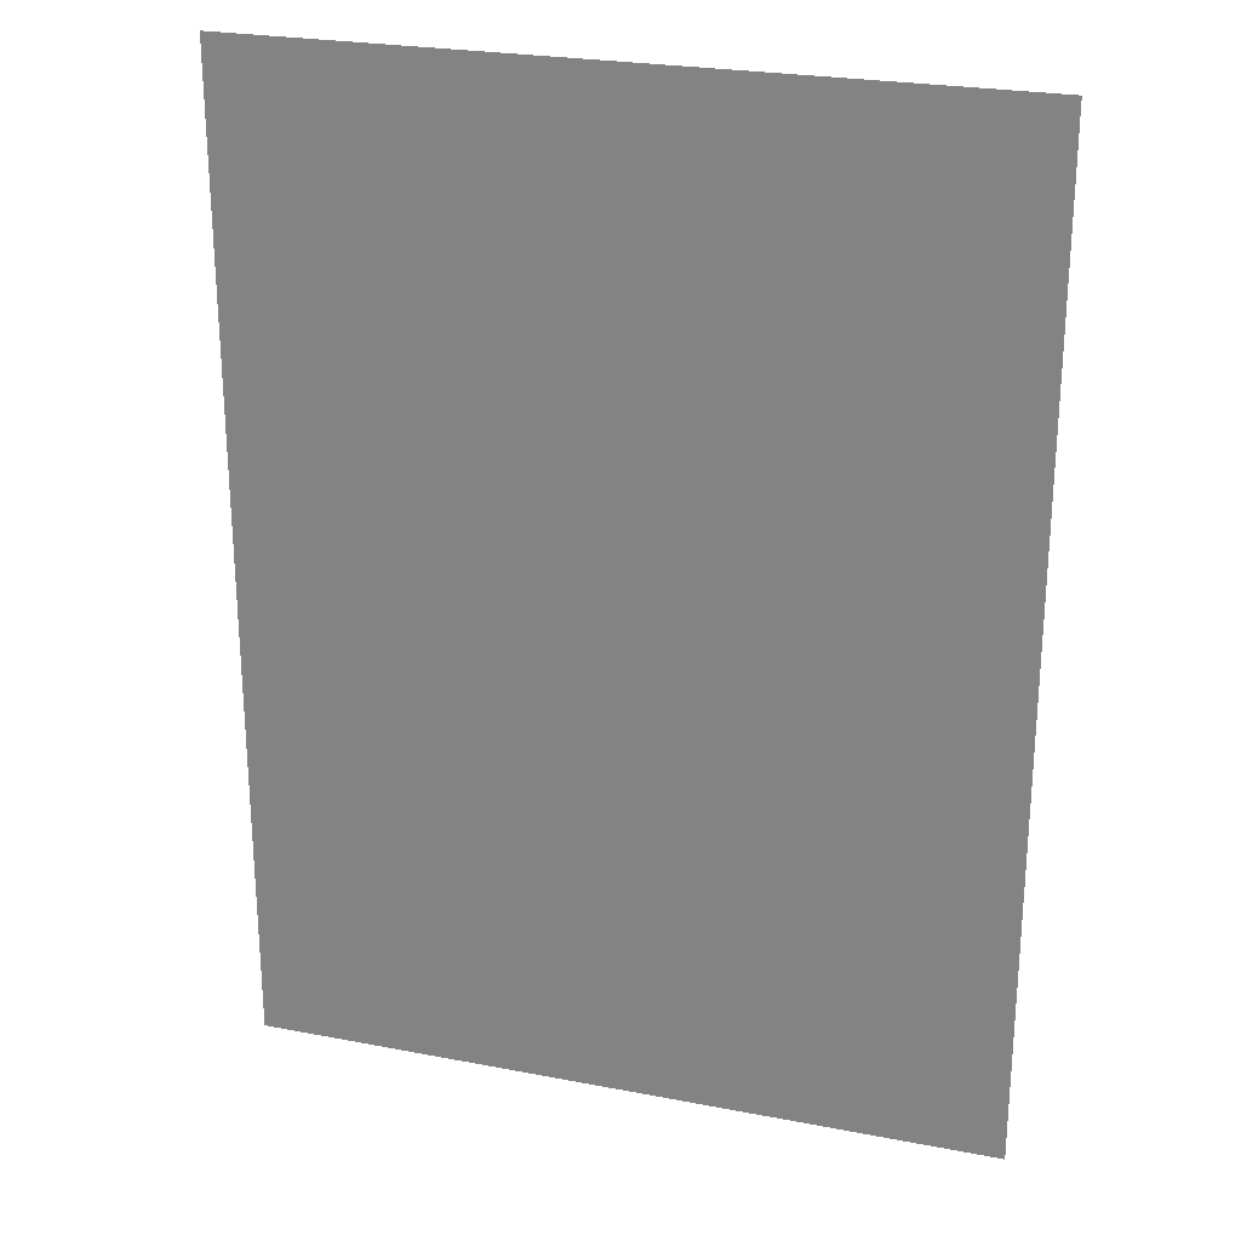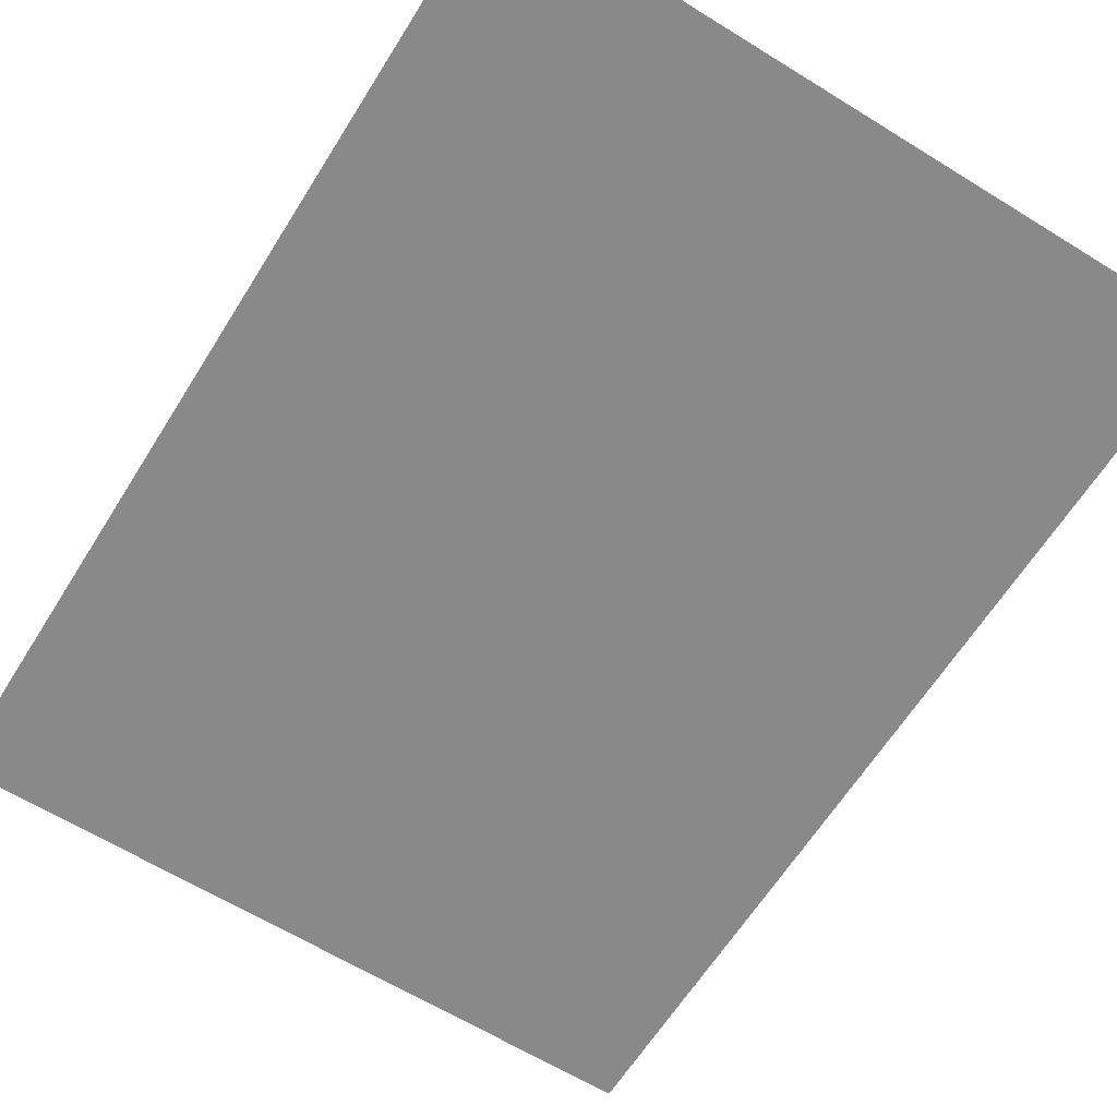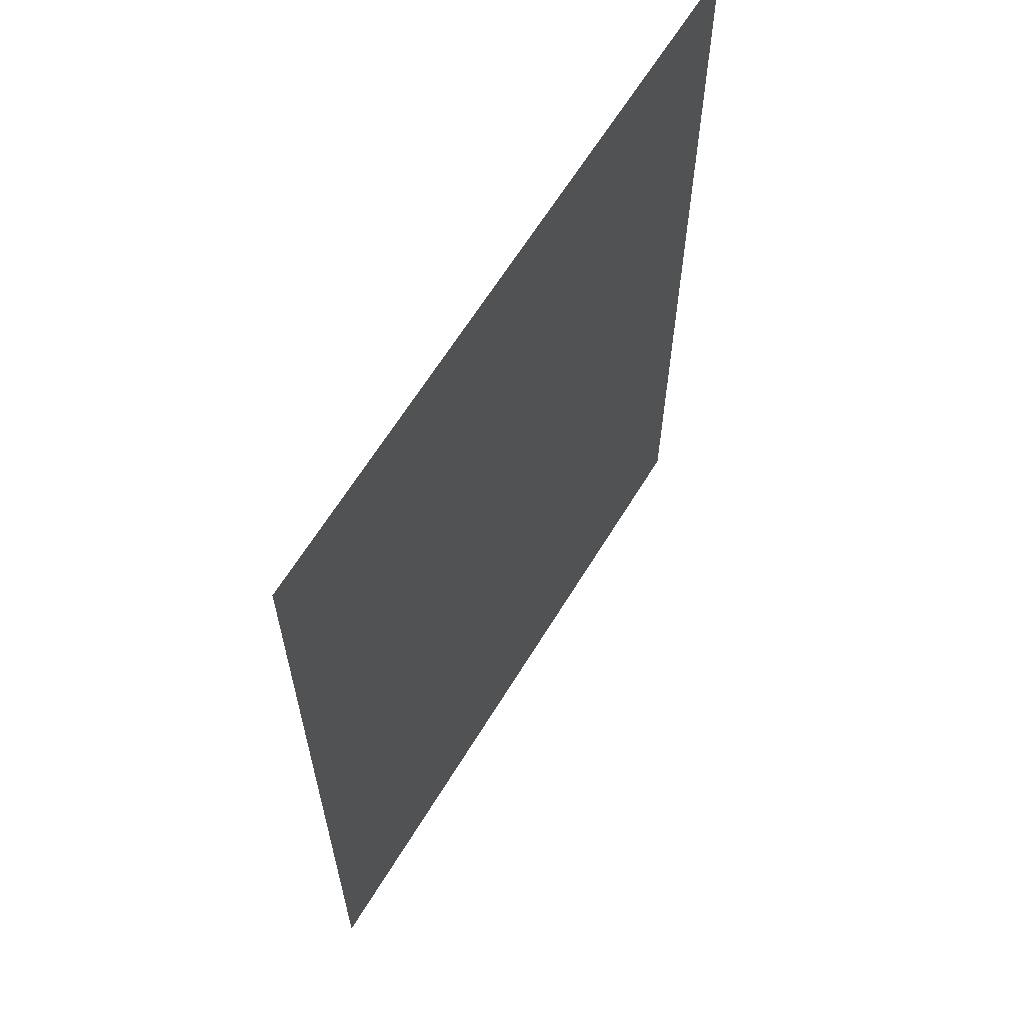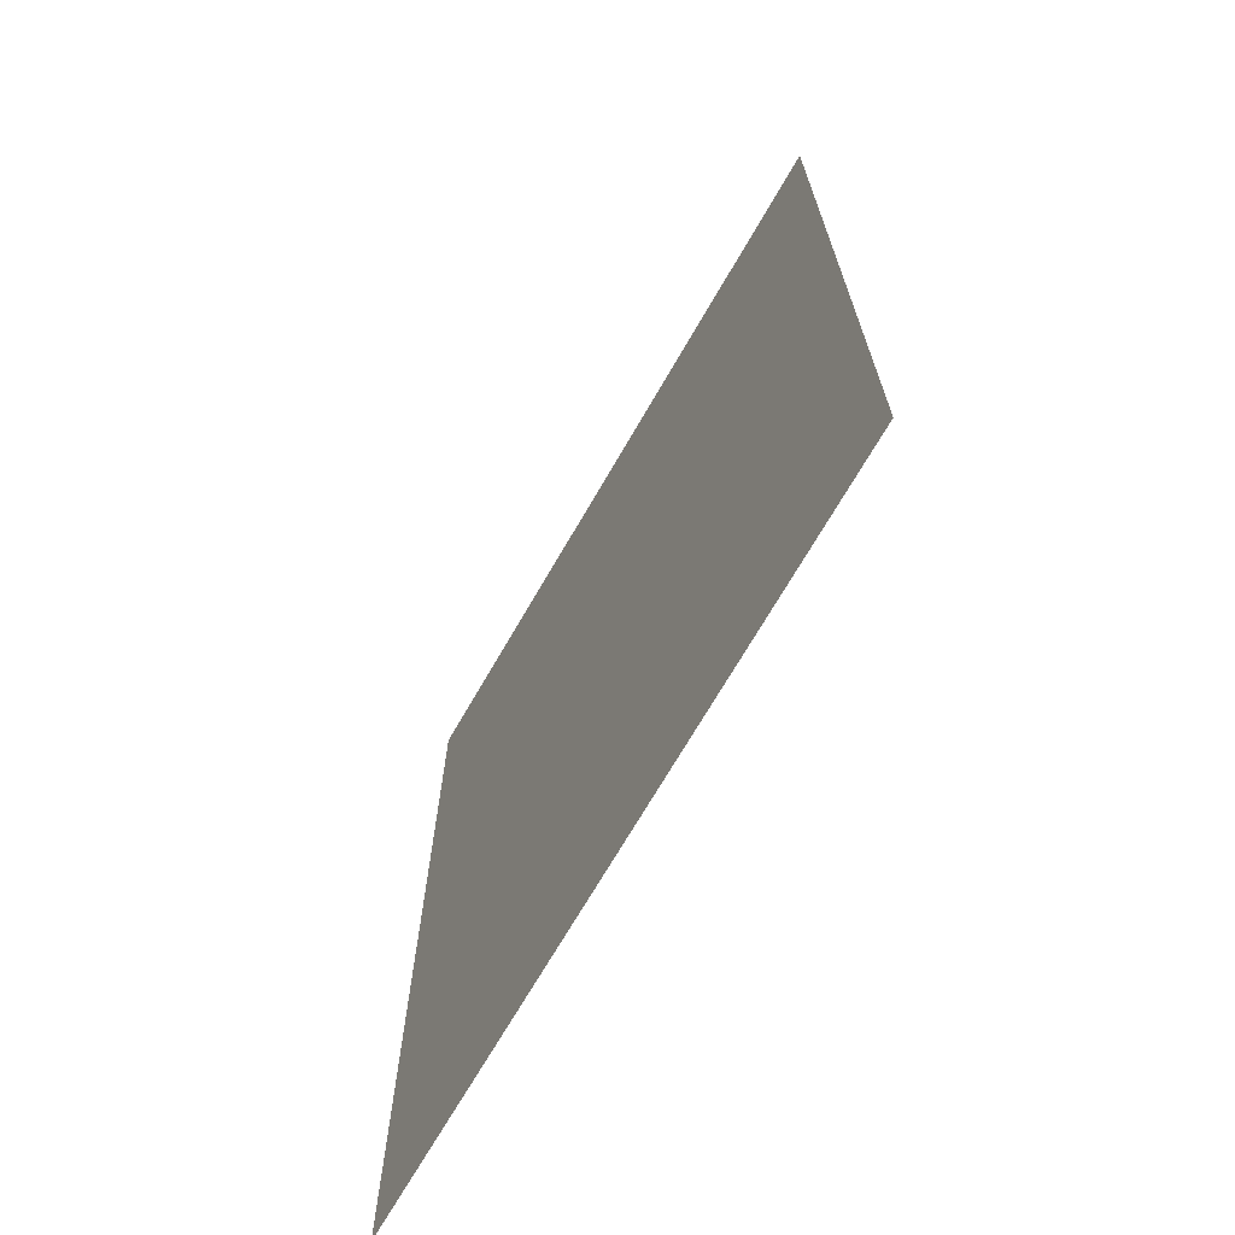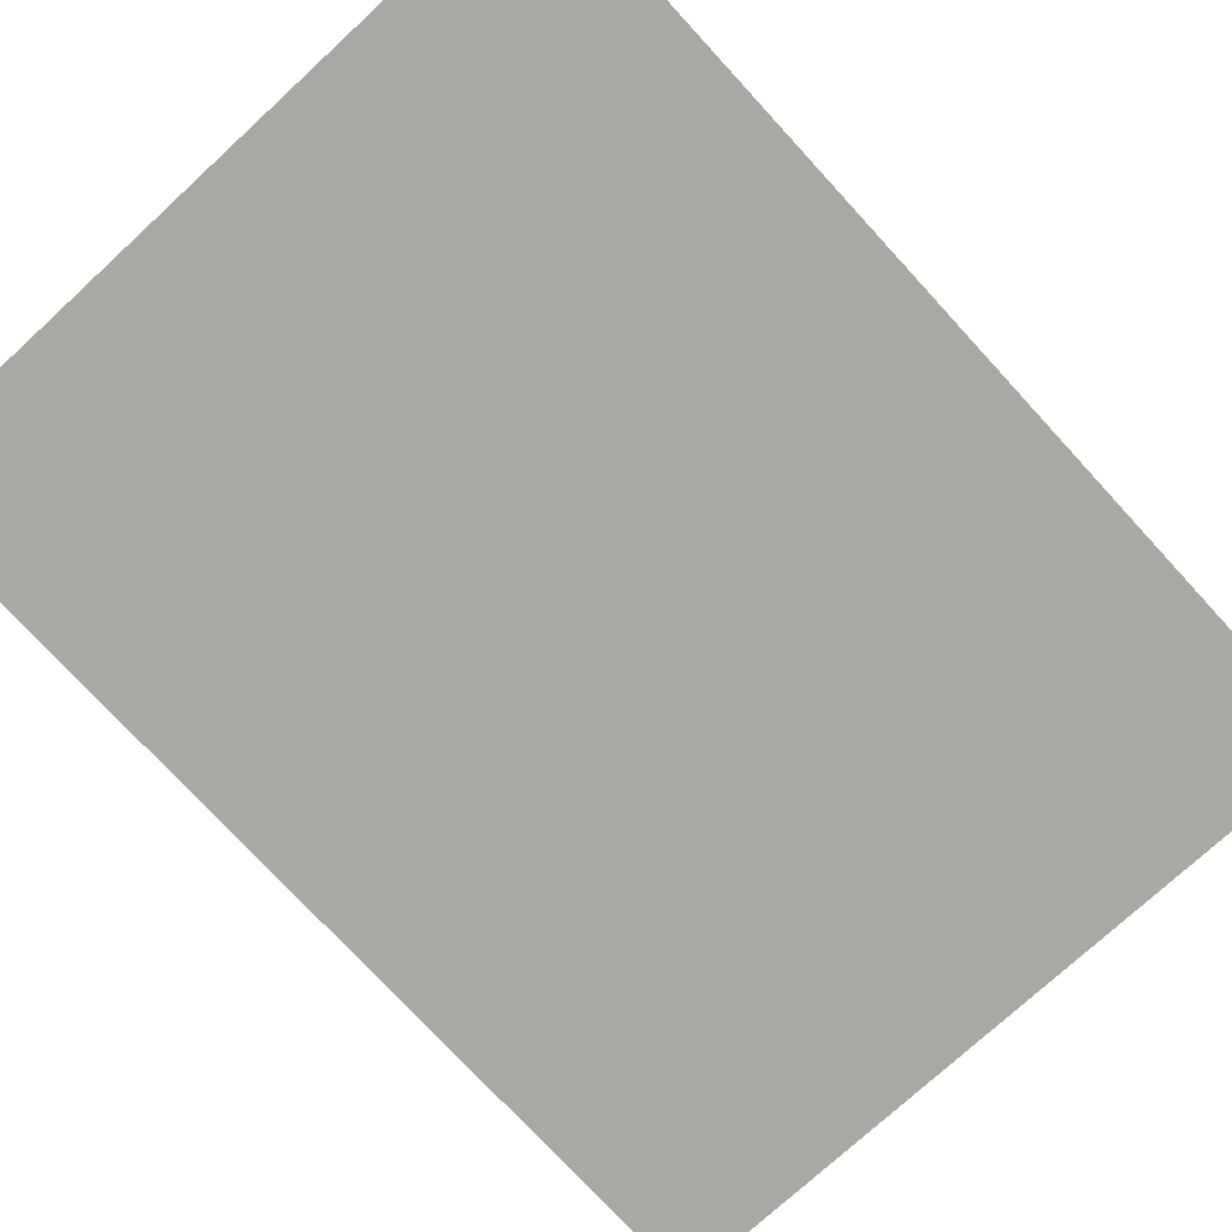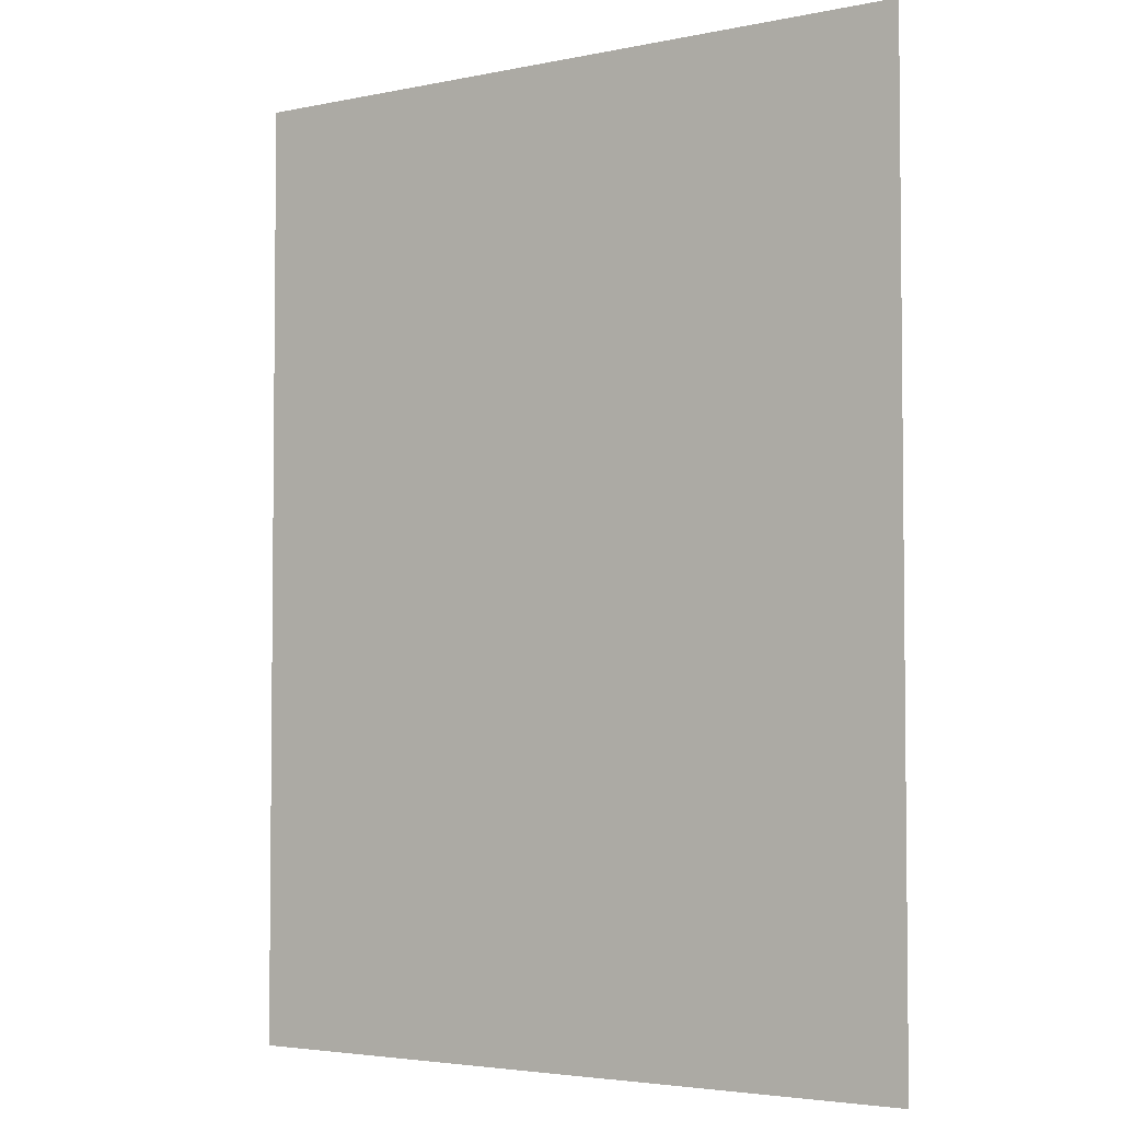
<metadata>
{"format":"obj","ext":"obj","renderer":"f3d","projection":"perspective","resolution":1024,"background":"white","views":[{"elev":24.9,"azim":-162.6,"up":"+Y"},{"elev":-63.3,"azim":148.0,"up":"+Z"},{"elev":64.0,"azim":121.4,"up":"+Y"},{"elev":-70.2,"azim":60.0,"up":"+Y"},{"elev":-75.2,"azim":42.6,"up":"+Z"},{"elev":-3.7,"azim":-145.4,"up":"+Y"}]}
</metadata>
<code>
g mesh00
v 114.5 25.5 0
v 114.5 102 0
v 57.26 25.5 0
v 57.26 102 0
v 0 25.5 0
v 0 102 0
v -57.26 25.5 0
v -57.26 102 0
v -114.5 25.5 0
v -114.5 102 0
v 114.5 178.5 0
v 57.26 178.5 0
v 0 178.5 0
v -57.26 178.5 0
v -114.5 178.5 0
v 114.5 255 0
v 57.26 255 0
v 0 255 0
v -57.26 255 0
v -114.5 255 0
v -114.5 -51 0
v -57.26 -51 0
v 0 -51 0
v 57.26 -51 0
v 114.5 -51 0
f 1 2 3
f 3 2 4
f 3 4 5
f 5 4 6
f 5 6 7
f 7 6 8
f 7 8 9
f 9 8 10
f 2 11 4
f 4 11 12
f 4 12 6
f 6 12 13
f 6 13 8
f 8 13 14
f 8 14 10
f 10 14 15
f 11 16 12
f 12 16 17
f 12 17 13
f 13 17 18
f 13 18 14
f 14 18 19
f 14 19 15
f 15 19 20
f 9 21 7
f 7 21 22
f 7 22 5
f 5 22 23
f 5 23 3
f 3 23 24
f 3 24 1
f 1 24 25
g mesh01
g mesh02

</code>
